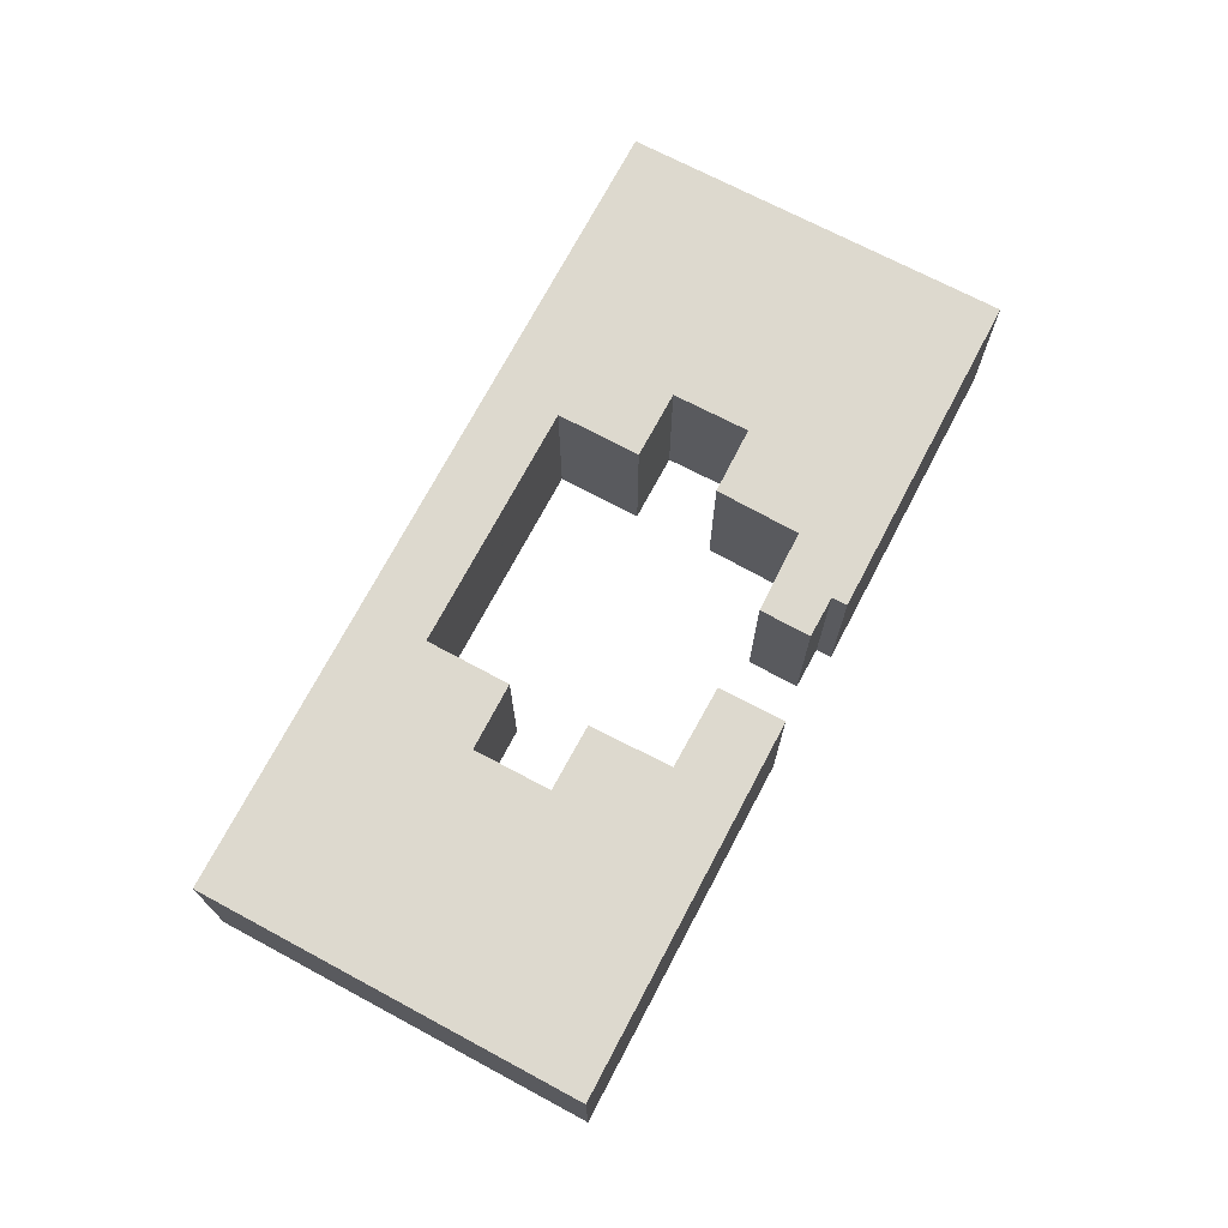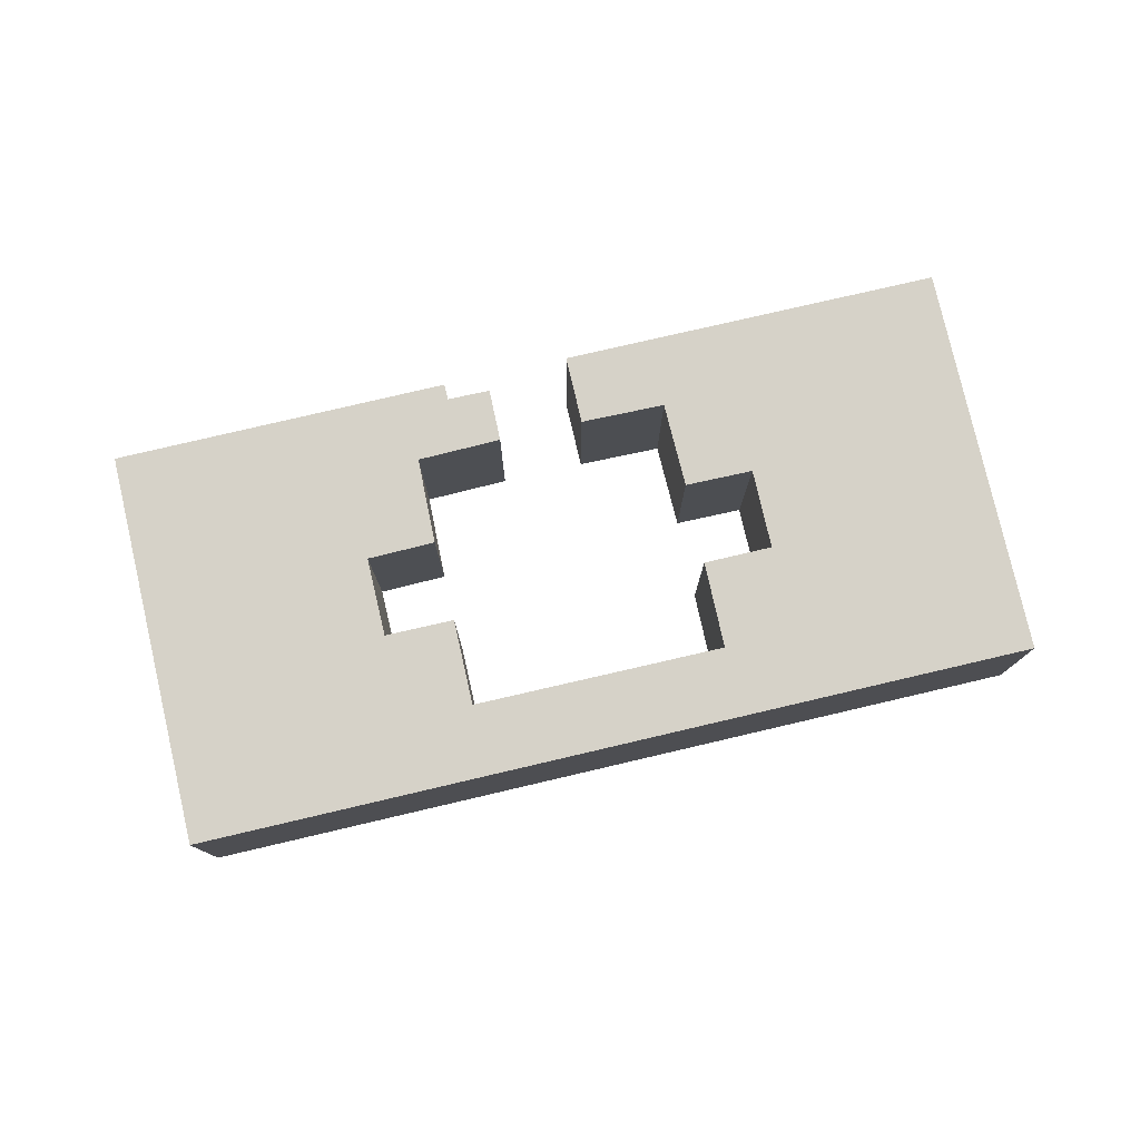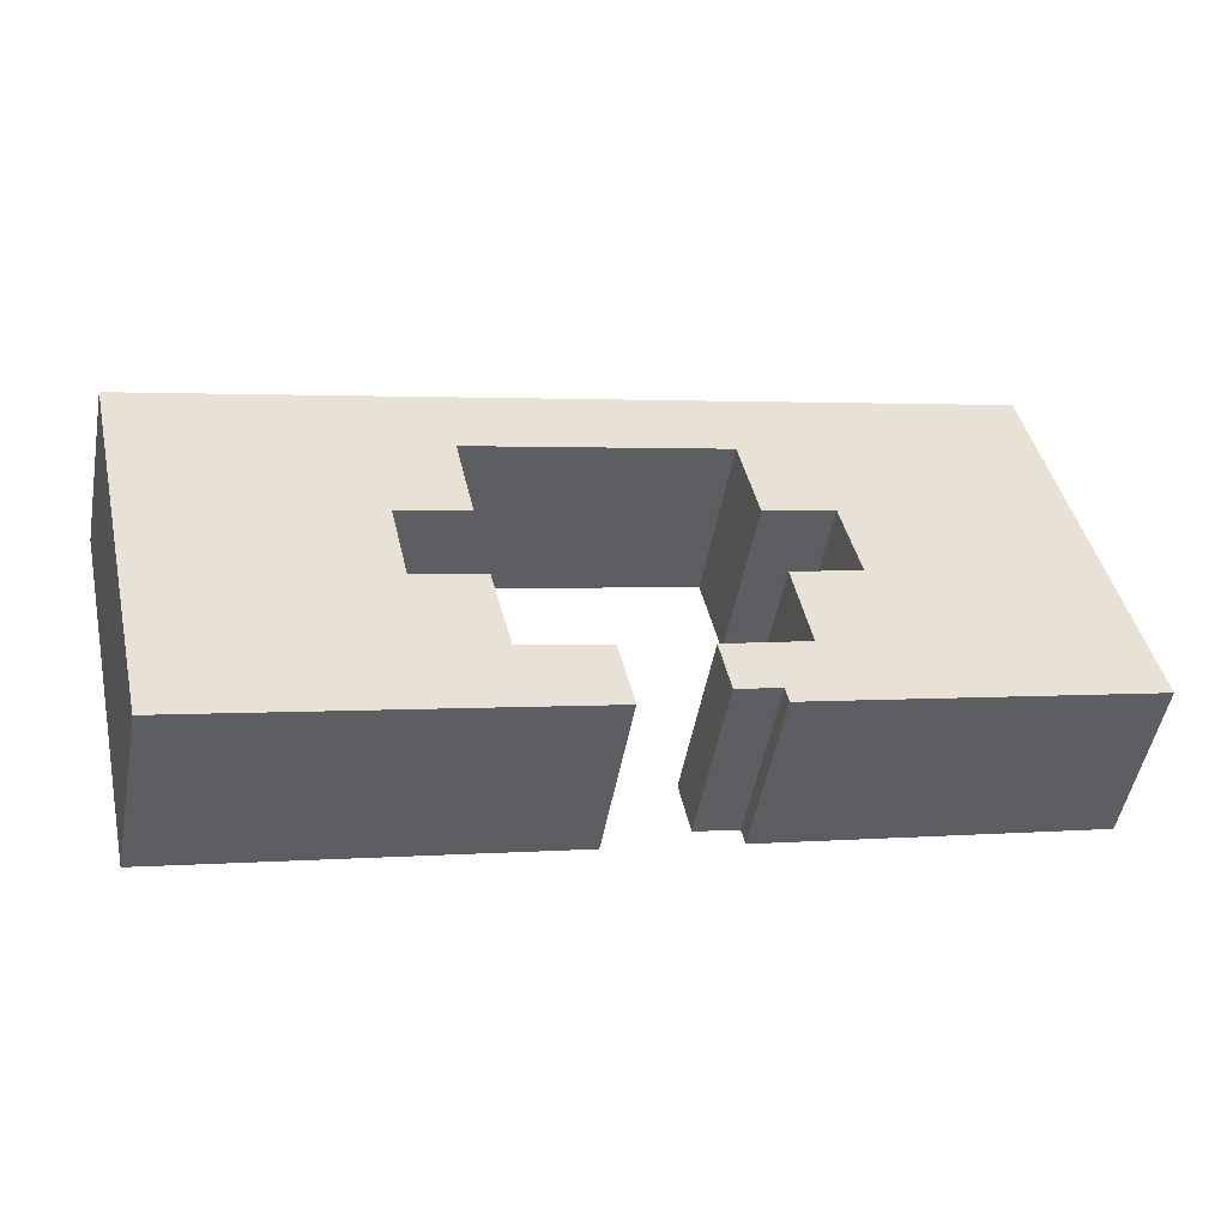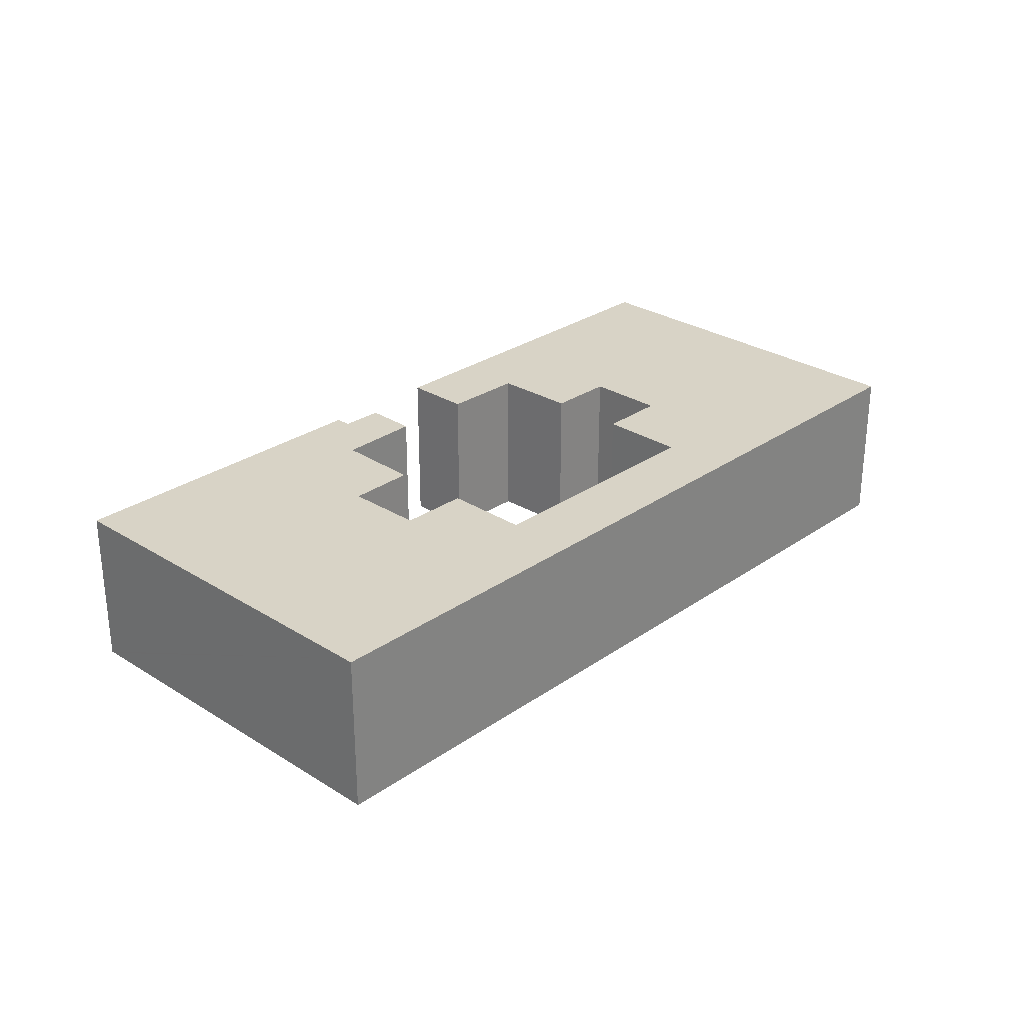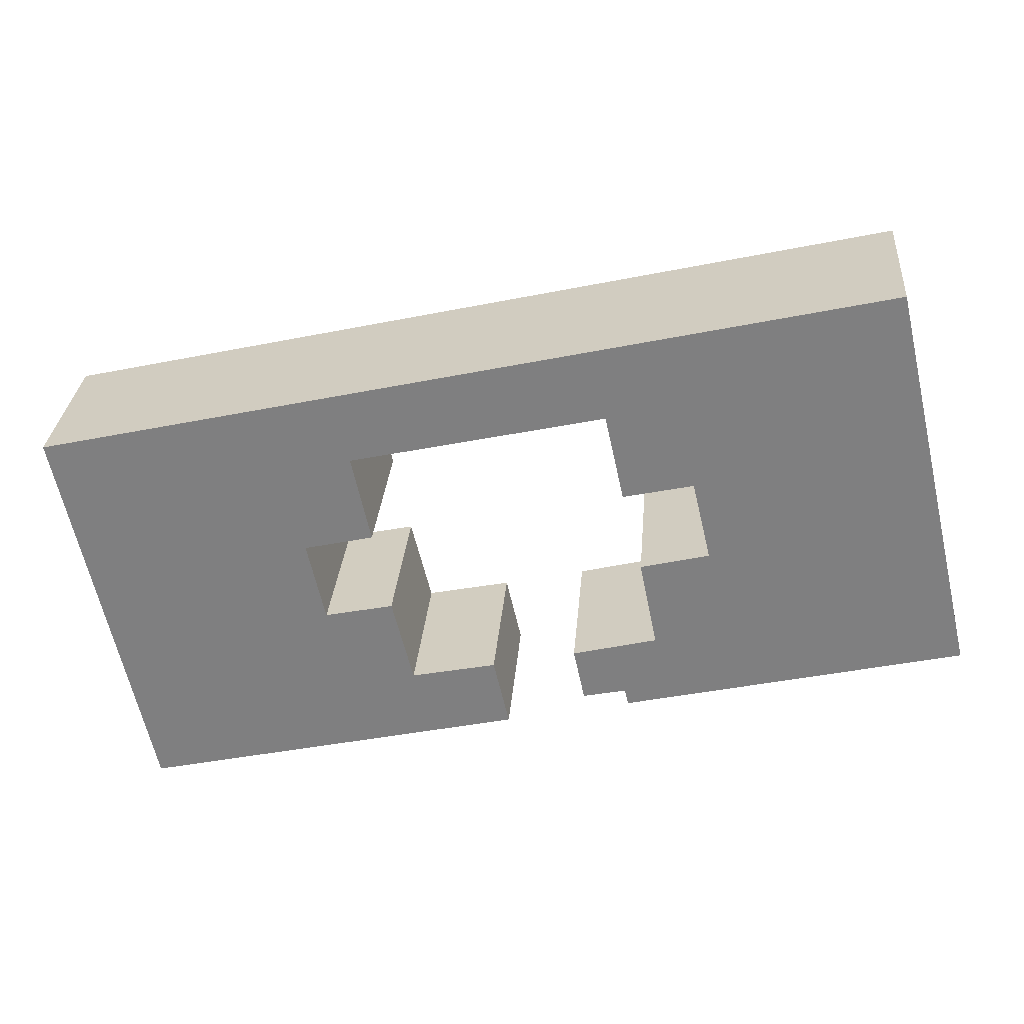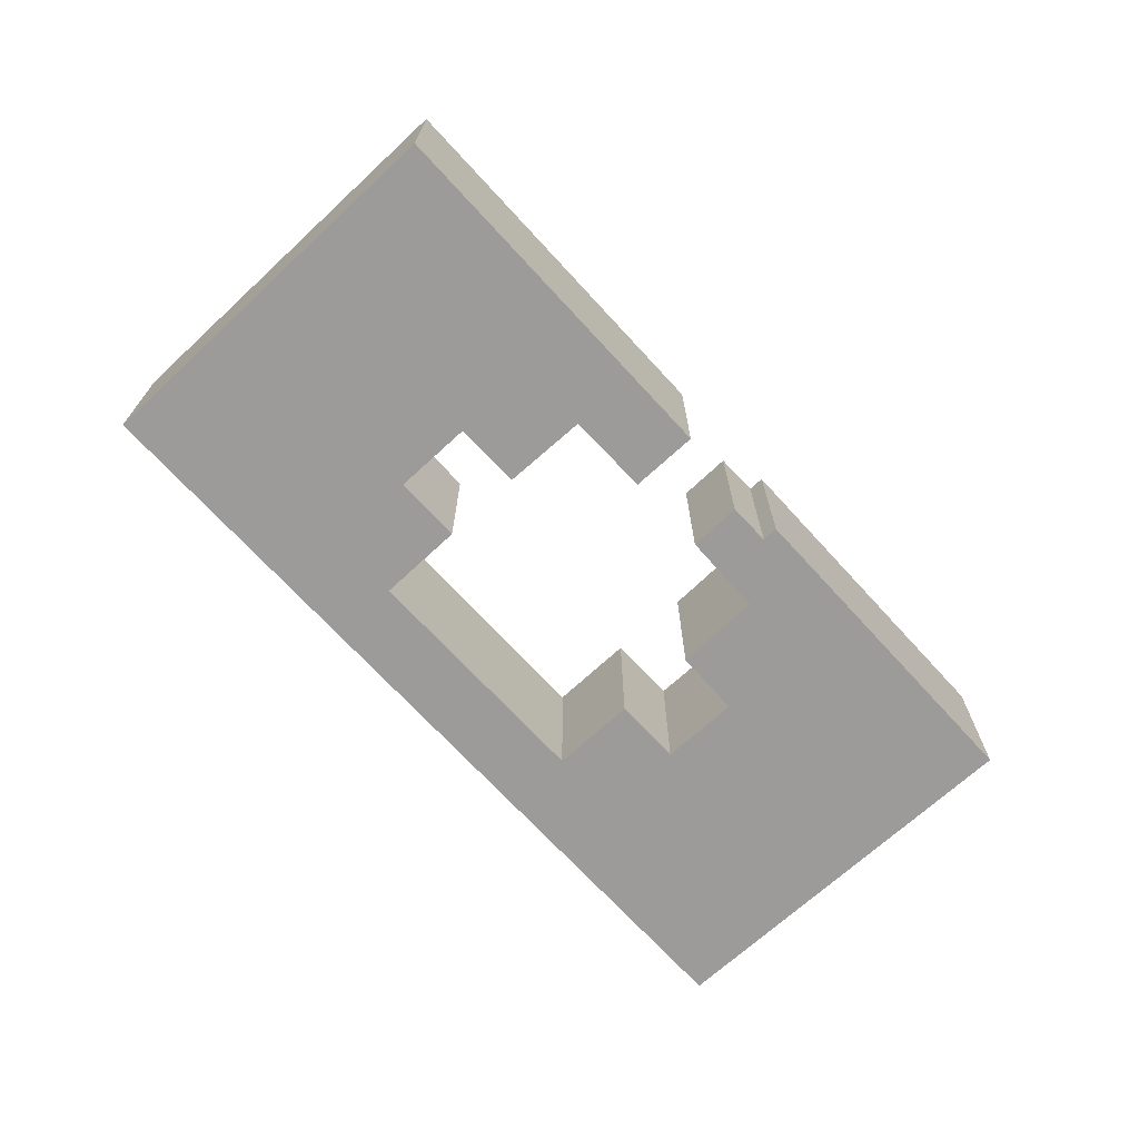
<metadata>
{"format":"obj","ext":"obj","renderer":"f3d","projection":"perspective","resolution":1024,"background":"white","views":[{"elev":71.7,"azim":130.7,"up":"+Y"},{"elev":77.7,"azim":-0.2,"up":"+Y"},{"elev":-49.7,"azim":169.6,"up":"+Z"},{"elev":28.2,"azim":-33.5,"up":"+Y"},{"elev":29.5,"azim":-175.4,"up":"+Z"},{"elev":-69.8,"azim":145.4,"up":"+Y"}]}
</metadata>
<code>
v  20.99 5.59 6.701
v  22.67 5.59 3.219
v  20.35 5.59 3.755
v  0.031 5.59 0.133
v  10.07 5.59 -2.335
v  0 5.59 3.423e-16
v  3.007 5.59 12.99
v  11.39 5.59 -2.641
v  11.51 5.59 -2.106
v  10.51 5.59 0.068
v  8.816 5.59 3.575
v  9.444 5.59 6.248
v  3.08 5.59 13.31
v  13.15 5.59 10.99
v  12.44 5.59 8.638
v  11.8 5.59 5.723
v  12.6 5.59 8.602
v  20.86 5.59 6.73
v  21.39 5.59 9.095
v  16.17 5.59 -1.272
v  18.45 5.59 -4.227
v  15.64 5.59 -3.587
v  28.56 5.59 -6.536
v  18.97 5.59 -1.857
v  19.04 5.59 -1.872
v  19.75 5.59 1.01
v  22.07 5.59 0.512
v  31.5 5.59 6.766
v  11.11 5.59 3.012
v  12.96 5.59 -2.416
v  10.62 5.59 0.042
v  13.34 5.59 -0.633
v  11.11 -1.844e-16 3.012
v  10.51 -4.164e-18 0.068
v  13.34 3.876e-17 -0.633
v  12.96 1.479e-16 -2.416
v  11.51 1.29e-16 -2.106
v  11.39 1.617e-16 -2.641
v  31.5 -4.143e-16 6.766
v  28.56 4.002e-16 -6.536
v  12.44 -5.289e-16 8.638
v  11.8 -3.504e-16 5.723
v  9.444 -3.826e-16 6.248
v  8.816 -2.189e-16 3.575
v  10.62 -2.572e-18 0.042
v  3.08 -8.151e-16 13.31
v  13.15 -6.73e-16 10.99
v  21.39 -5.569e-16 9.095
v  16.17 7.789e-17 -1.272
v  19.04 1.146e-16 -1.872
v  18.97 1.137e-16 -1.857
v  19.75 -6.184e-17 1.01
v  22.07 -3.135e-17 0.512
v  0 0 0
v  10.07 1.43e-16 -2.335
v  18.45 2.588e-16 -4.227
v  15.64 2.196e-16 -3.587
v  22.67 -1.971e-16 3.219
v  20.35 -2.299e-16 3.755
v  20.99 -4.103e-16 6.701
v  20.86 -4.121e-16 6.73
v  12.6 -5.267e-16 8.602
v  0.031 -8.144e-18 0.133
v  3.007 -7.957e-16 12.99
g defaultobject
f 1 2 3
f 4 5 6
f 5 4 7
f 5 7 8
f 8 7 9
f 9 7 10
f 10 7 11
f 11 7 12
f 12 7 13
f 12 13 14
f 12 14 15
f 12 15 16
f 15 14 17
f 17 14 18
f 18 14 19
f 18 19 1
f 20 21 22
f 21 20 23
f 23 20 24
f 23 24 25
f 23 25 26
f 23 26 27
f 23 27 2
f 23 2 28
f 28 2 1
f 28 1 19
f 29 10 11
f 10 30 9
f 30 10 31
f 30 31 32
f 33 10 29
f 10 33 34
f 35 30 32
f 30 35 36
f 37 8 9
f 8 37 38
f 39 23 28
f 23 39 40
f 41 16 15
f 16 41 42
f 43 11 12
f 11 43 44
f 34 31 10
f 31 34 32
f 32 34 35
f 35 34 45
f 46 14 13
f 14 46 47
f 14 47 19
f 19 47 48
f 19 48 28
f 28 48 39
f 49 24 20
f 24 49 25
f 25 49 50
f 50 49 51
f 52 27 26
f 27 52 53
f 44 29 11
f 29 44 33
f 36 9 30
f 9 36 37
f 38 5 8
f 5 38 6
f 6 38 54
f 54 38 55
f 40 21 23
f 21 40 56
f 21 56 22
f 22 56 57
f 58 3 2
f 3 58 59
f 60 18 1
f 18 60 17
f 17 60 61
f 17 61 62
f 17 62 15
f 15 62 41
f 42 12 16
f 12 42 43
f 54 4 6
f 4 54 7
f 7 54 63
f 7 63 64
f 7 64 13
f 13 64 46
f 57 20 22
f 20 57 49
f 50 26 25
f 26 50 52
f 53 2 27
f 2 53 58
f 59 1 3
f 1 59 60
f 56 50 57
f 51 57 50
f 49 57 51
f 38 37 55
f 36 35 37
f 45 37 35
f 55 37 45
f 54 55 45
f 34 54 45
f 33 54 34
f 44 54 33
f 43 54 44
f 42 41 43
f 47 43 41
f 46 43 47
f 64 43 46
f 63 43 64
f 54 43 63
f 48 58 39
f 53 39 58
f 60 58 48
f 59 58 60
f 61 60 48
f 62 61 48
f 47 62 48
f 41 62 47
f 40 39 56
f 53 56 39
f 50 56 53
f 52 50 53

</code>
